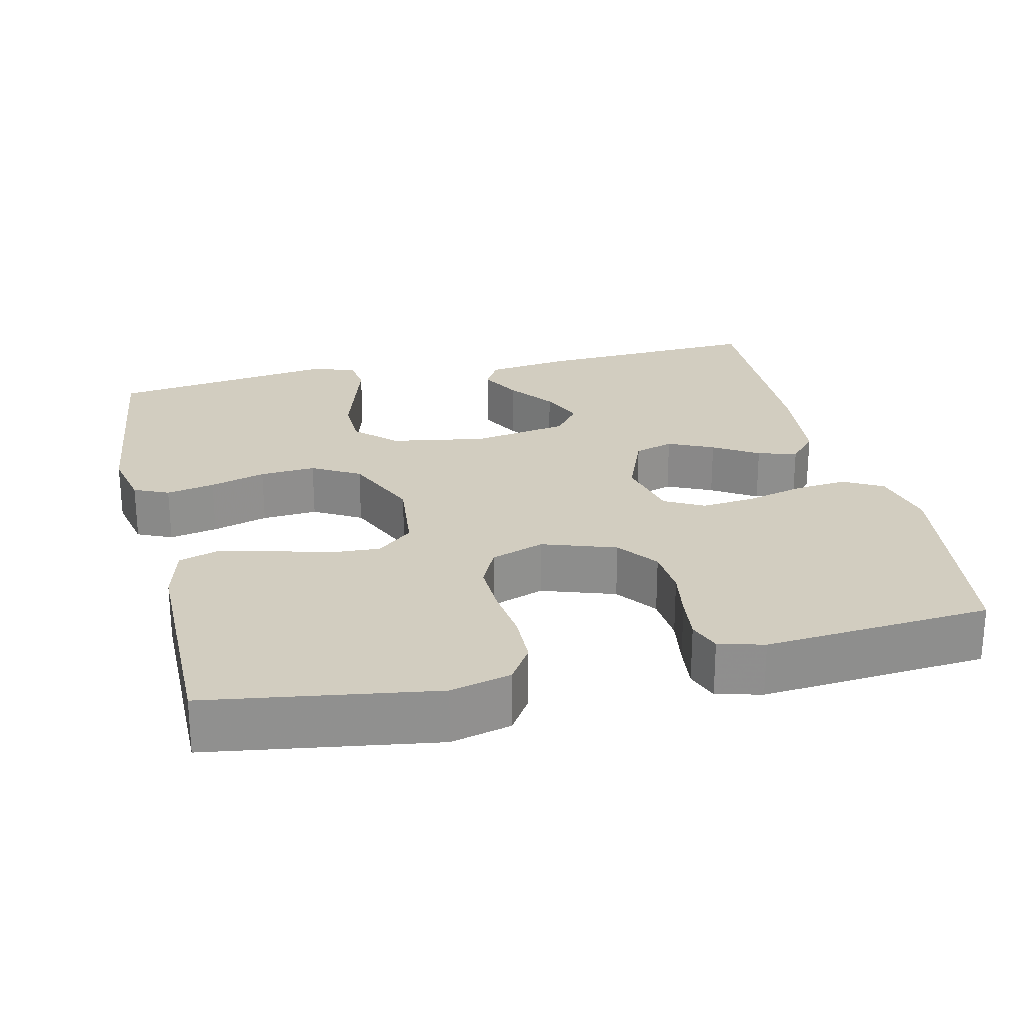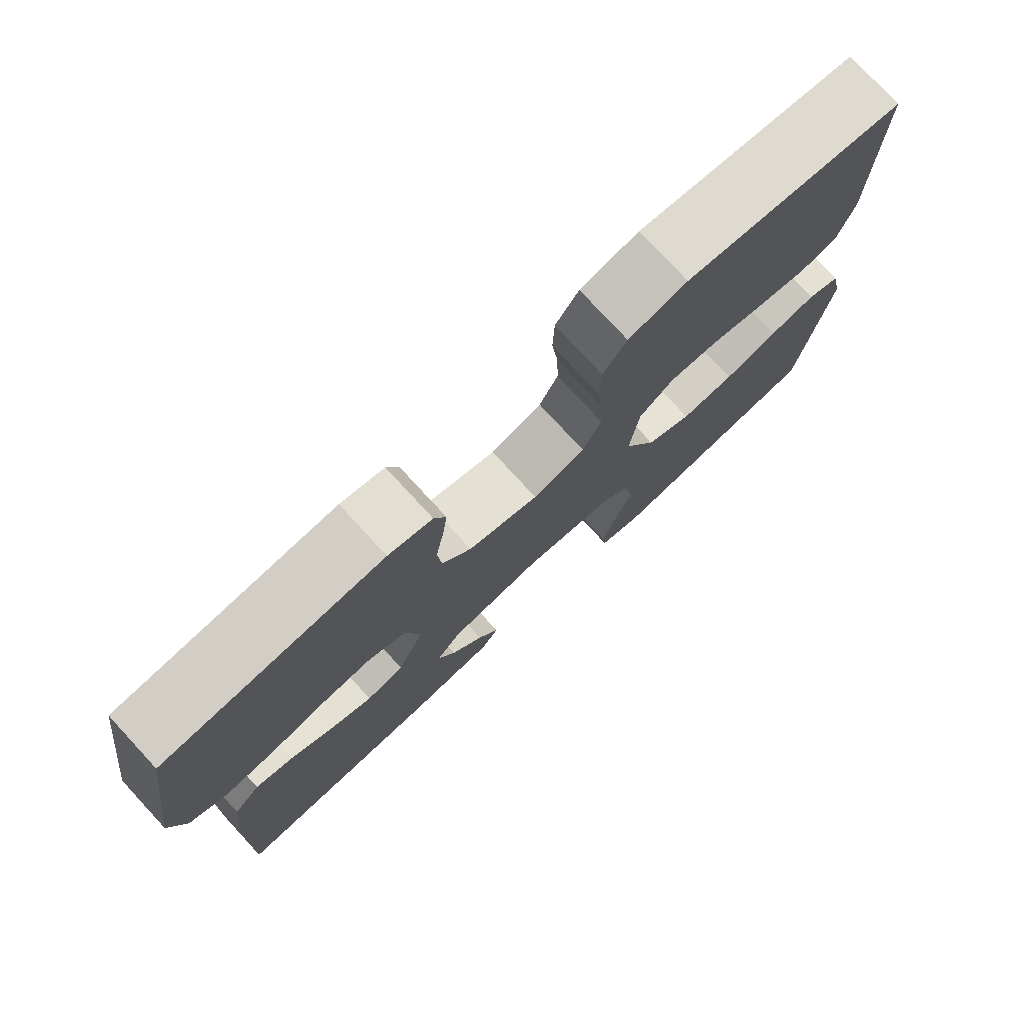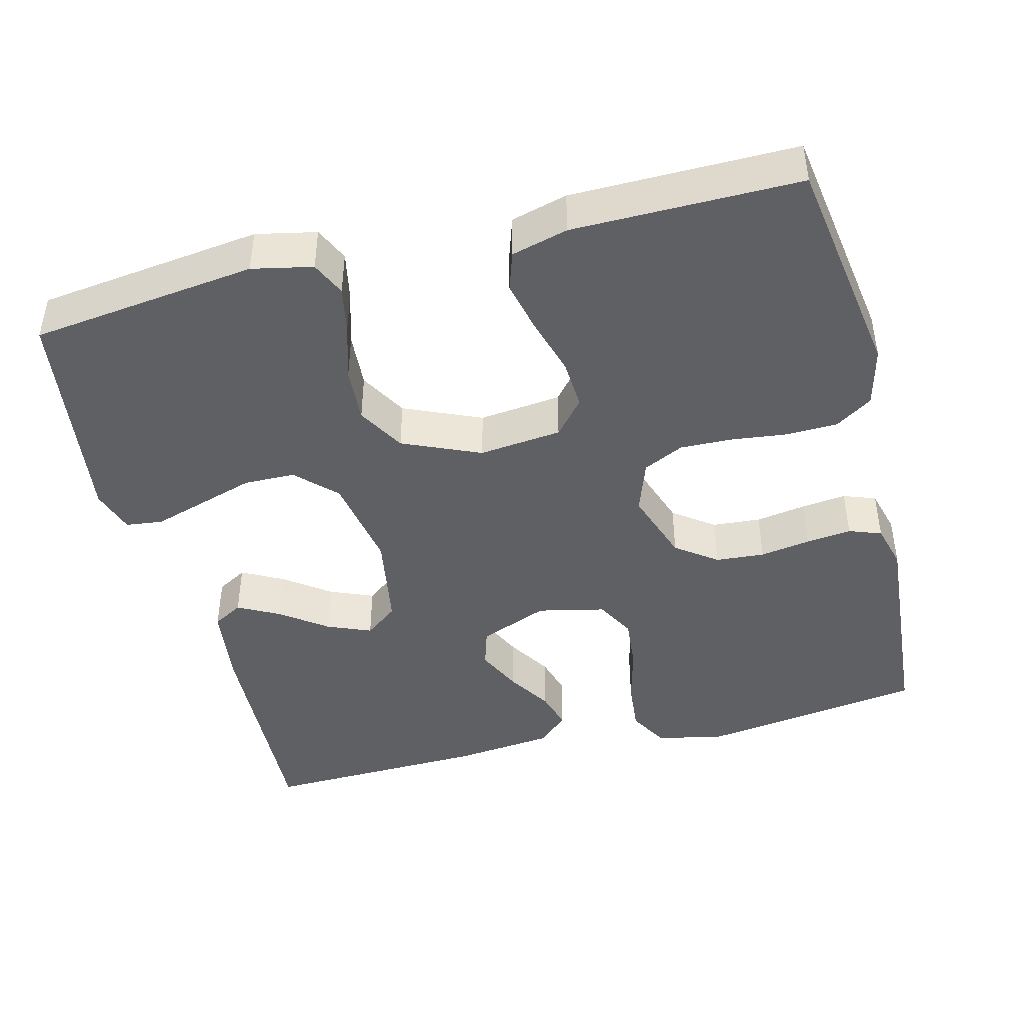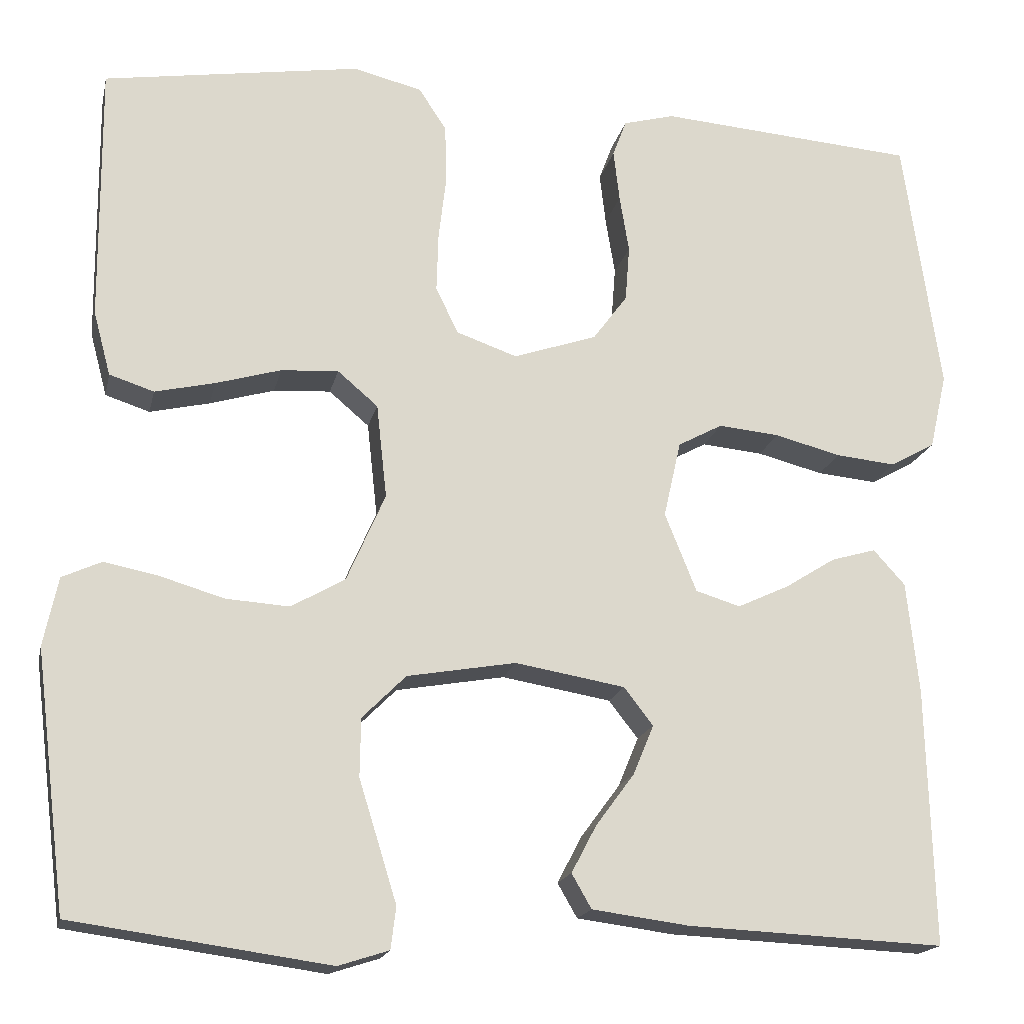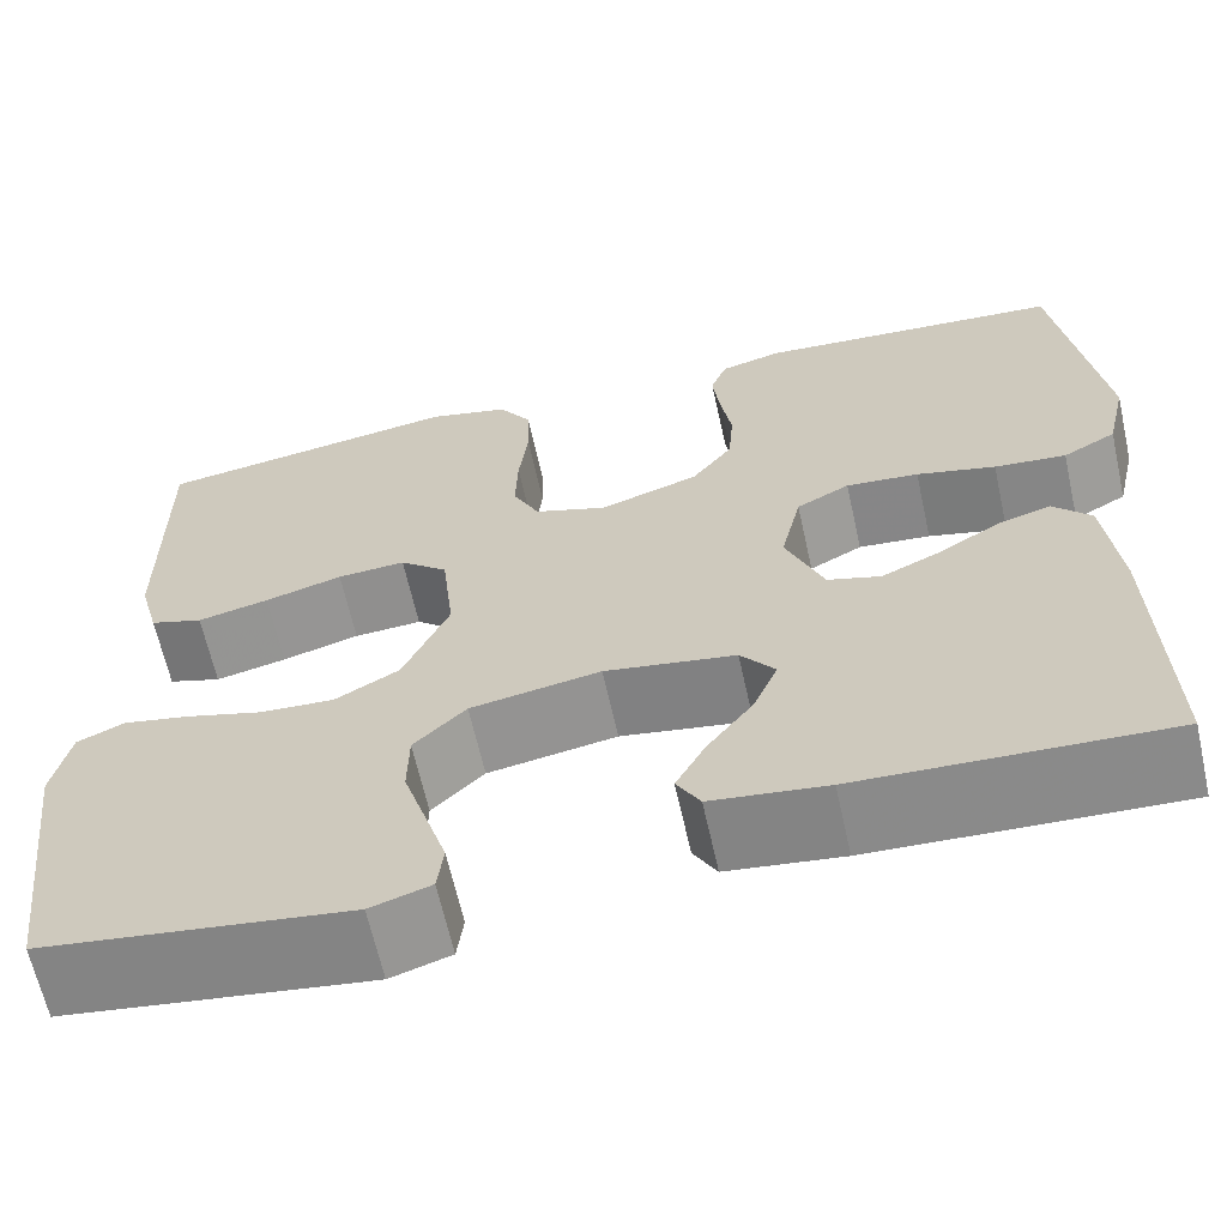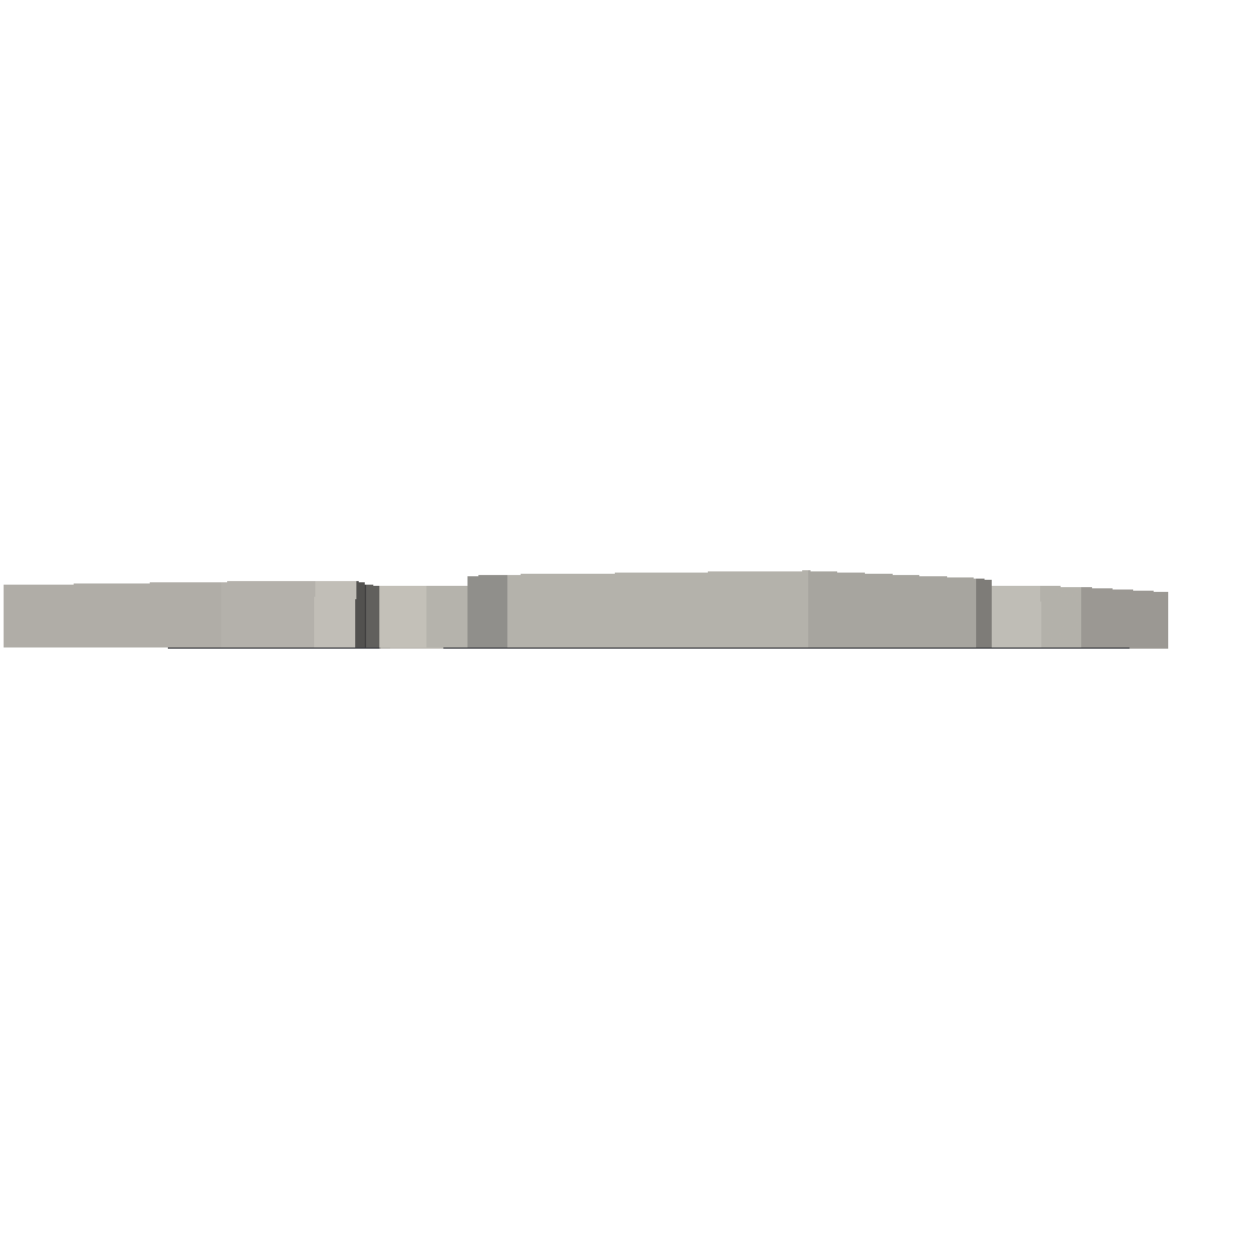
<metadata>
{"format":"obj","ext":"obj","renderer":"f3d","projection":"perspective","resolution":1024,"background":"white","views":[{"elev":24.7,"azim":-13.2,"up":"+Y"},{"elev":77.5,"azim":137.3,"up":"+Z"},{"elev":-44.2,"azim":-75.7,"up":"+Y"},{"elev":-17.6,"azim":-12.1,"up":"+Z"},{"elev":-64.3,"azim":12.5,"up":"+Z"},{"elev":-0.7,"azim":-149.0,"up":"+Y"}]}
</metadata>
<code>
v -0.5 0.07 0.5
v -0.2 0.07 0.546
v -0.12 0.07 0.526
v -0.088 0.07 0.477
v -0.086 0.07 0.409
v -0.095 0.07 0.334
v -0.097 0.07 0.265
v -0.071 0.07 0.211
v 0 0.07 0.186
v 0.097 0.07 0.219
v 0.137 0.07 0.273
v 0.142 0.07 0.338
v 0.131 0.07 0.405
v 0.124 0.07 0.465
v 0.14 0.07 0.508
v 0.2 0.07 0.524
v 0.5 0.07 0.5
v 0.543 0.07 0.2
v 0.523 0.07 0.112
v 0.471 0.07 0.083
v 0.401 0.07 0.09
v 0.324 0.07 0.11
v 0.253 0.07 0.117
v 0.201 0.07 0.089
v 0.181 0.07 0
v 0.218 0.07 -0.092
v 0.27 0.07 -0.108
v 0.33 0.07 -0.08
v 0.389 0.07 -0.043
v 0.441 0.07 -0.028
v 0.478 0.07 -0.069
v 0.492 0.07 -0.2
v 0.5 0.07 -0.5
v 0.2 0.07 -0.486
v 0.087 0.07 -0.471
v 0.064 0.07 -0.431
v 0.093 0.07 -0.376
v 0.138 0.07 -0.315
v 0.162 0.07 -0.257
v 0.128 0.07 -0.213
v 0 0.07 -0.191
v -0.127 0.07 -0.213
v -0.178 0.07 -0.264
v -0.179 0.07 -0.332
v -0.156 0.07 -0.406
v -0.135 0.07 -0.474
v -0.141 0.07 -0.523
v -0.2 0.07 -0.542
v -0.5 0.07 -0.5
v -0.537 0.07 -0.2
v -0.52 0.07 -0.12
v -0.474 0.07 -0.099
v -0.41 0.07 -0.112
v -0.336 0.07 -0.134
v -0.262 0.07 -0.139
v -0.199 0.07 -0.103
v -0.154 0.07 0
v -0.166 0.07 0.11
v -0.213 0.07 0.15
v -0.28 0.07 0.146
v -0.356 0.07 0.124
v -0.426 0.07 0.108
v -0.478 0.07 0.125
v -0.498 0.07 0.2
v -0.5 0 0.5
v -0.2 0 0.546
v -0.12 0 0.526
v -0.088 0 0.477
v -0.086 0 0.409
v -0.095 0 0.334
v -0.097 0 0.265
v -0.071 0 0.211
v 0 0 0.186
v 0.097 0 0.219
v 0.137 0 0.273
v 0.142 0 0.338
v 0.131 0 0.405
v 0.124 0 0.465
v 0.14 0 0.508
v 0.2 0 0.524
v 0.5 0 0.5
v 0.543 0 0.2
v 0.523 0 0.112
v 0.471 0 0.083
v 0.401 0 0.09
v 0.324 0 0.11
v 0.253 0 0.117
v 0.201 0 0.089
v 0.181 0 0
v 0.218 0 -0.092
v 0.27 0 -0.108
v 0.33 0 -0.08
v 0.389 0 -0.043
v 0.441 0 -0.028
v 0.478 0 -0.069
v 0.492 0 -0.2
v 0.5 0 -0.5
v 0.2 0 -0.486
v 0.087 0 -0.471
v 0.064 0 -0.431
v 0.093 0 -0.376
v 0.138 0 -0.315
v 0.162 0 -0.257
v 0.128 0 -0.213
v 0 0 -0.191
v -0.127 0 -0.213
v -0.178 0 -0.264
v -0.179 0 -0.332
v -0.156 0 -0.406
v -0.135 0 -0.474
v -0.141 0 -0.523
v -0.2 0 -0.542
v -0.5 0 -0.5
v -0.537 0 -0.2
v -0.52 0 -0.12
v -0.474 0 -0.099
v -0.41 0 -0.112
v -0.336 0 -0.134
v -0.262 0 -0.139
v -0.199 0 -0.103
v -0.154 0 0
v -0.166 0 0.11
v -0.213 0 0.15
v -0.28 0 0.146
v -0.356 0 0.124
v -0.426 0 0.108
v -0.478 0 0.125
v -0.498 0 0.2
f 60 61 62 63
f 60 63 64 1
f 51 52 53 54
f 49 50 51 54
f 49 54 55
f 48 49 55 56
f 44 45 46 47
f 44 47 48
f 43 44 48 56
f 35 36 37 38
f 35 38 39
f 34 35 39
f 33 34 39
f 32 33 39 40
f 28 29 30 31
f 27 28 31 32
f 26 27 32 40
f 19 20 21 22
f 19 22 23
f 18 19 23
f 17 18 23
f 16 17 23 24
f 12 13 14 15
f 12 15 16 24
f 3 4 5 6
f 3 6 7
f 2 3 7
f 59 60 1 2
f 58 59 2 7
f 57 58 7 8
f 42 43 56 57
f 41 42 57 8
f 25 26 40 41
f 25 41 8 9
f 11 12 24 25
f 10 11 25
f 9 10 25
f 127 126 125 124
f 65 128 127 124
f 118 117 116 115
f 118 115 114 113
f 119 118 113
f 120 119 113 112
f 111 110 109 108
f 112 111 108
f 120 112 108 107
f 102 101 100 99
f 103 102 99
f 103 99 98
f 103 98 97
f 104 103 97 96
f 95 94 93 92
f 96 95 92 91
f 104 96 91 90
f 86 85 84 83
f 87 86 83
f 87 83 82
f 87 82 81
f 88 87 81 80
f 79 78 77 76
f 88 80 79 76
f 70 69 68 67
f 71 70 67
f 71 67 66
f 66 65 124 123
f 71 66 123 122
f 72 71 122 121
f 121 120 107 106
f 72 121 106 105
f 105 104 90 89
f 73 72 105 89
f 89 88 76 75
f 89 75 74
f 89 74 73
f 1 65 66 2
f 2 66 67 3
f 3 67 68 4
f 4 68 69 5
f 5 69 70 6
f 6 70 71 7
f 7 71 72 8
f 8 72 73 9
f 9 73 74 10
f 10 74 75 11
f 11 75 76 12
f 12 76 77 13
f 13 77 78 14
f 14 78 79 15
f 15 79 80 16
f 16 80 81 17
f 17 81 82 18
f 18 82 83 19
f 19 83 84 20
f 20 84 85 21
f 21 85 86 22
f 22 86 87 23
f 23 87 88 24
f 24 88 89 25
f 25 89 90 26
f 26 90 91 27
f 27 91 92 28
f 28 92 93 29
f 29 93 94 30
f 30 94 95 31
f 31 95 96 32
f 32 96 97 33
f 33 97 98 34
f 34 98 99 35
f 35 99 100 36
f 36 100 101 37
f 37 101 102 38
f 38 102 103 39
f 39 103 104 40
f 40 104 105 41
f 41 105 106 42
f 42 106 107 43
f 43 107 108 44
f 44 108 109 45
f 45 109 110 46
f 46 110 111 47
f 47 111 112 48
f 48 112 113 49
f 49 113 114 50
f 50 114 115 51
f 51 115 116 52
f 52 116 117 53
f 53 117 118 54
f 54 118 119 55
f 55 119 120 56
f 56 120 121 57
f 57 121 122 58
f 58 122 123 59
f 59 123 124 60
f 60 124 125 61
f 61 125 126 62
f 62 126 127 63
f 63 127 128 64
f 64 128 65 1

</code>
